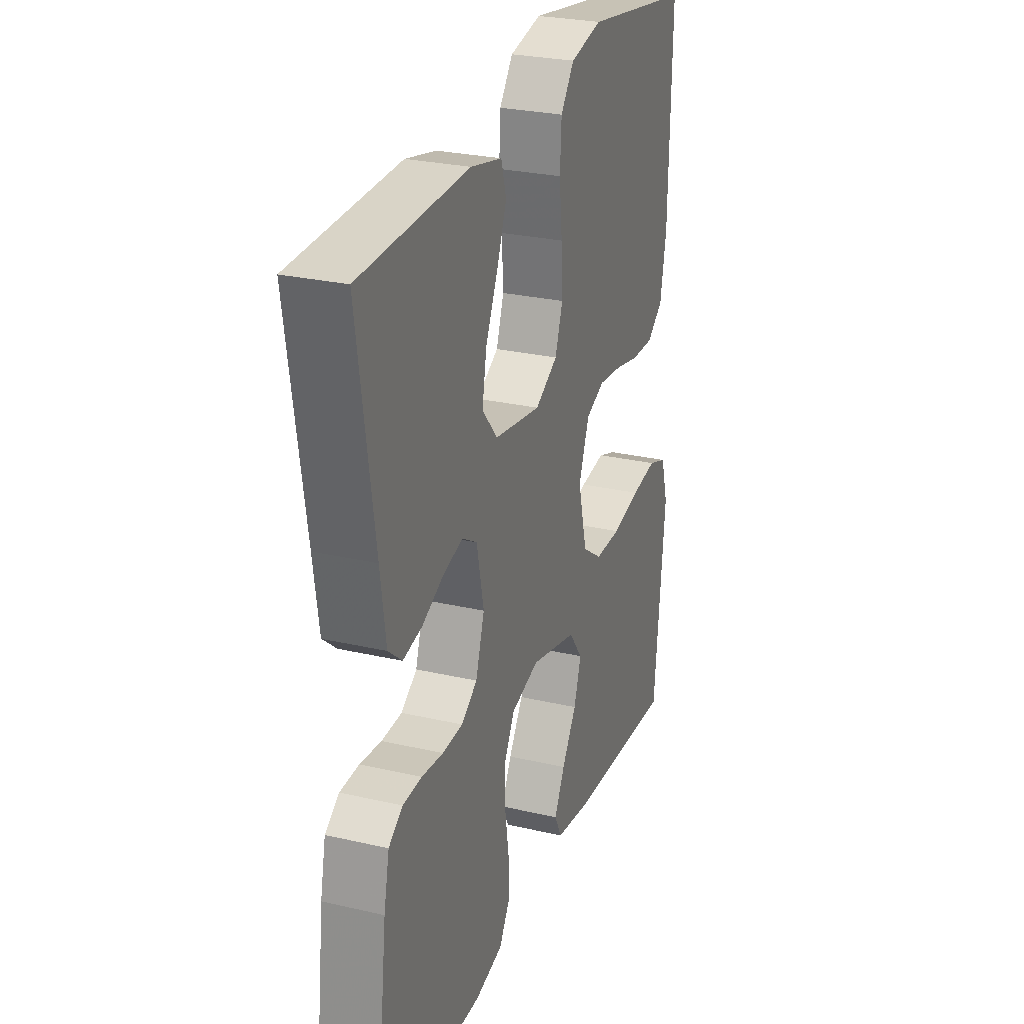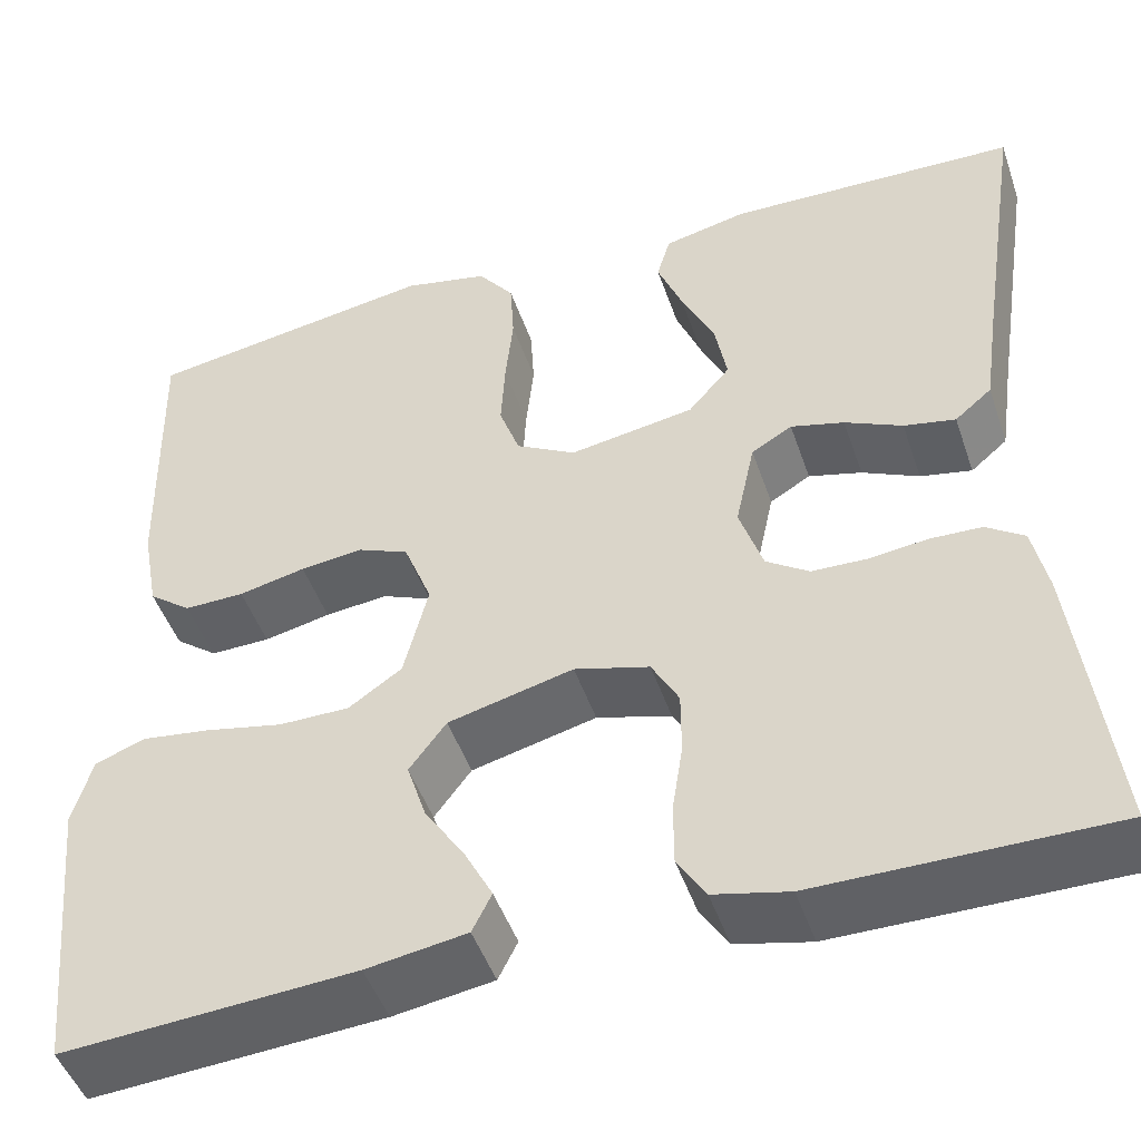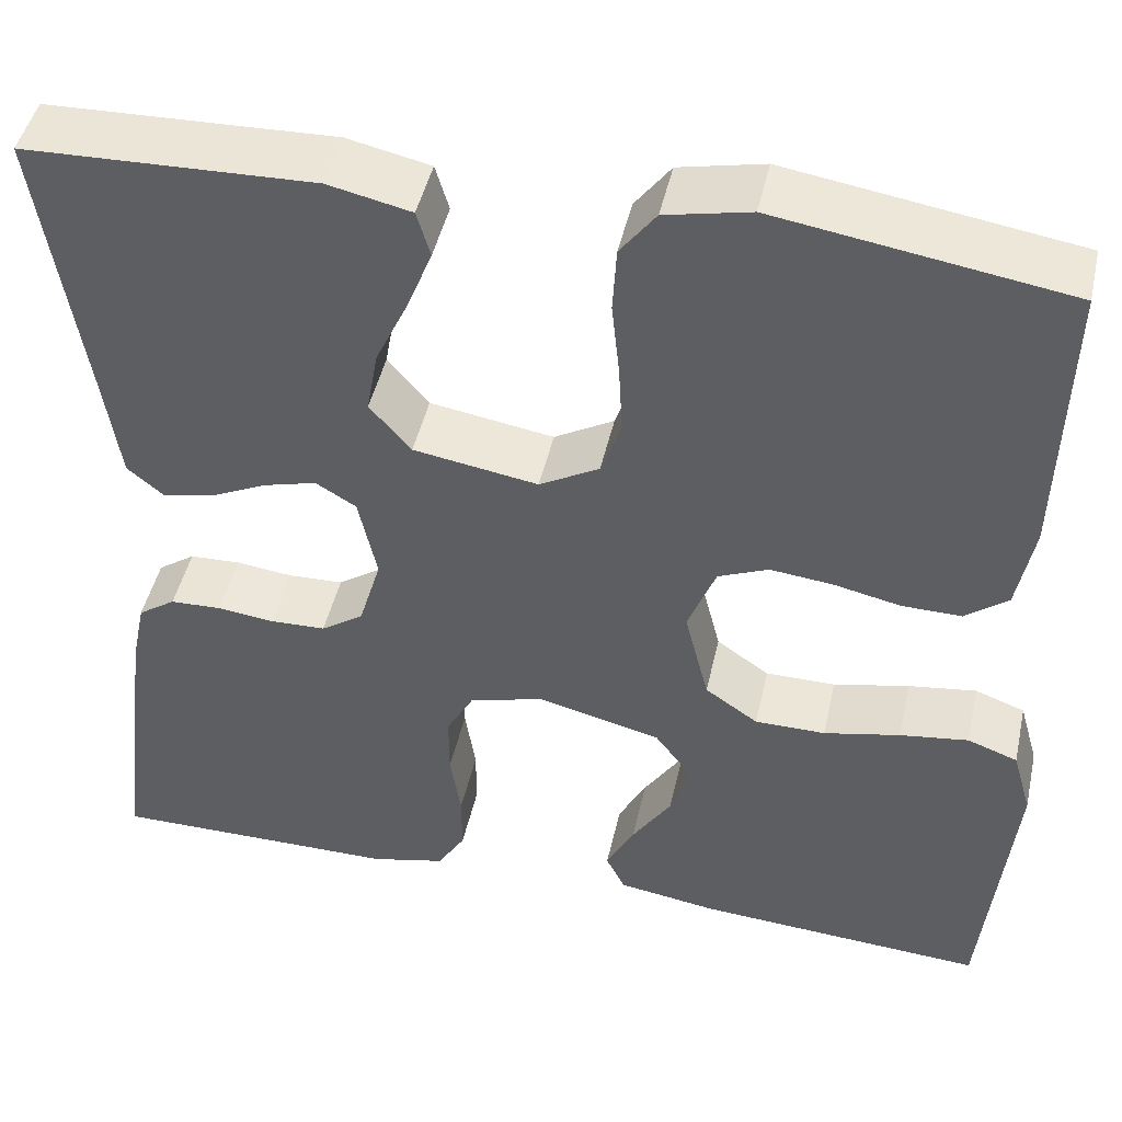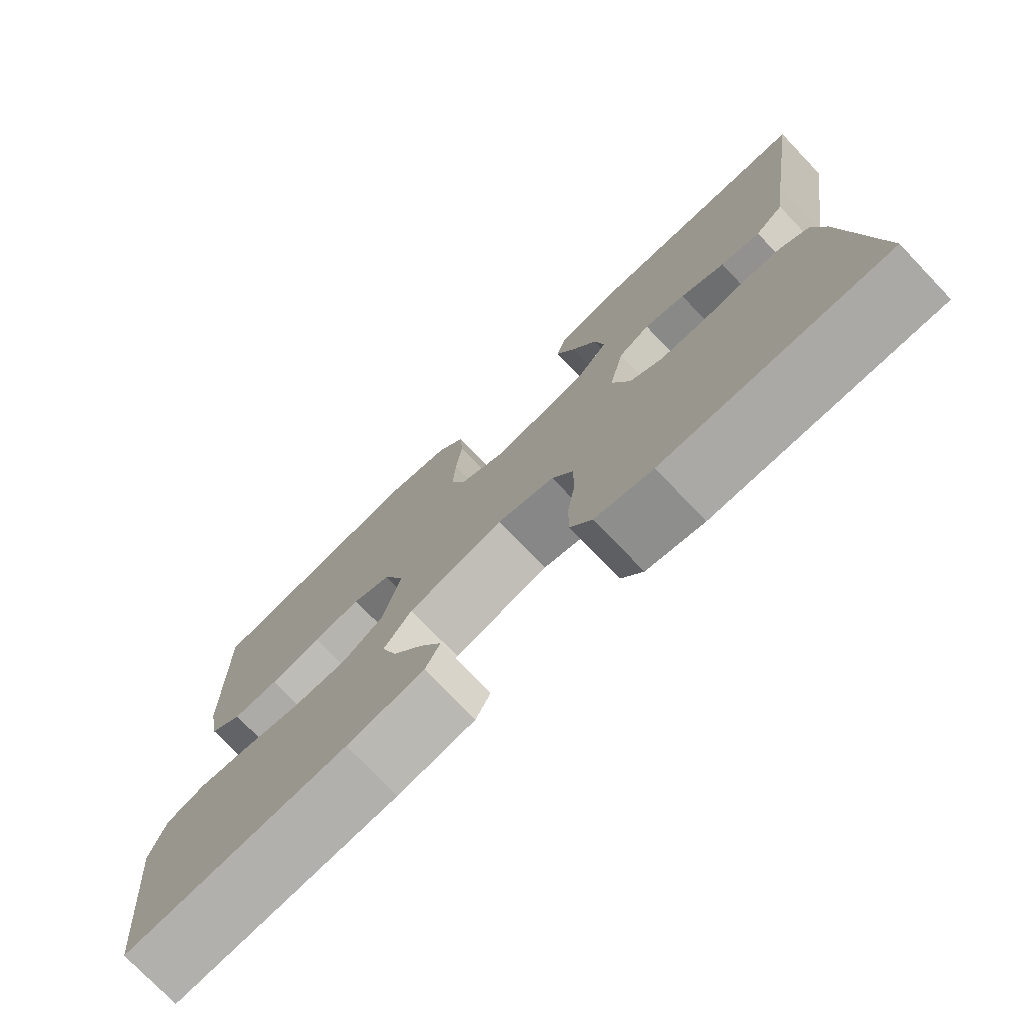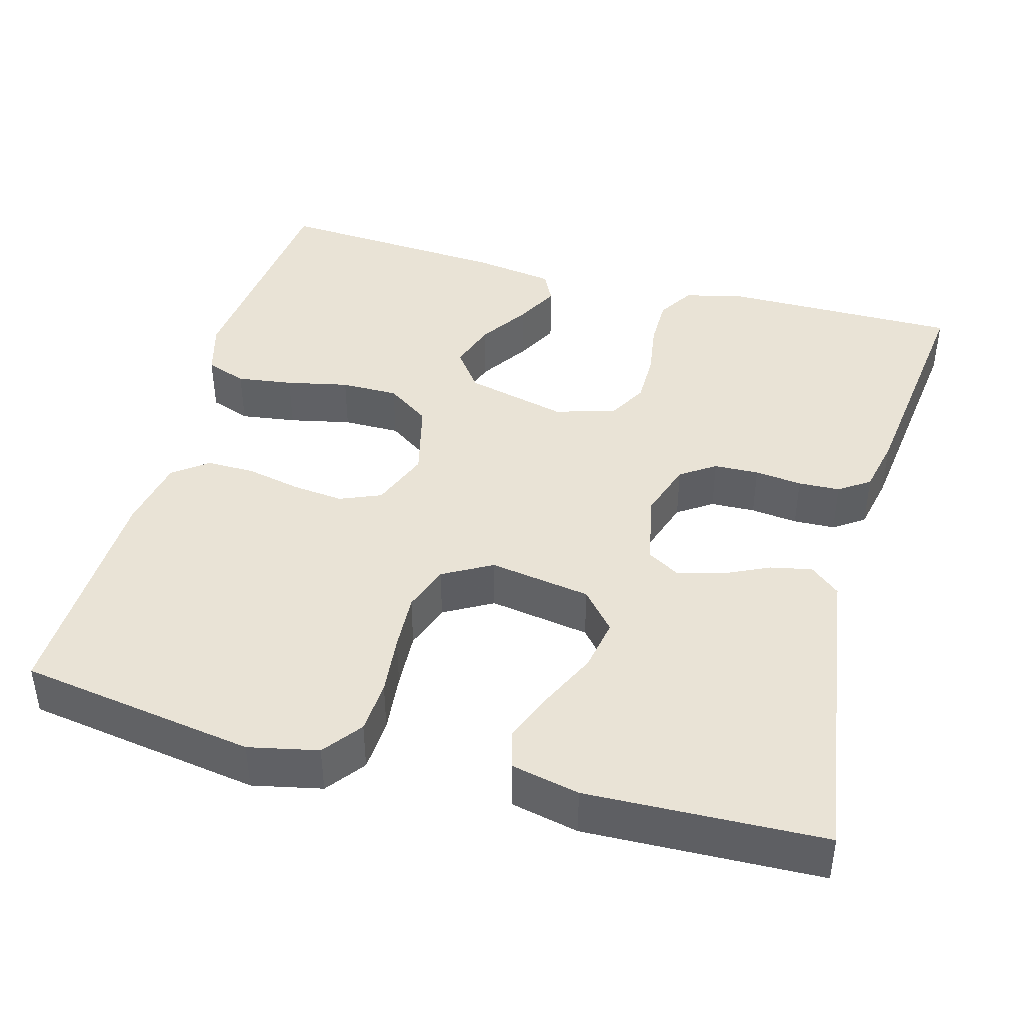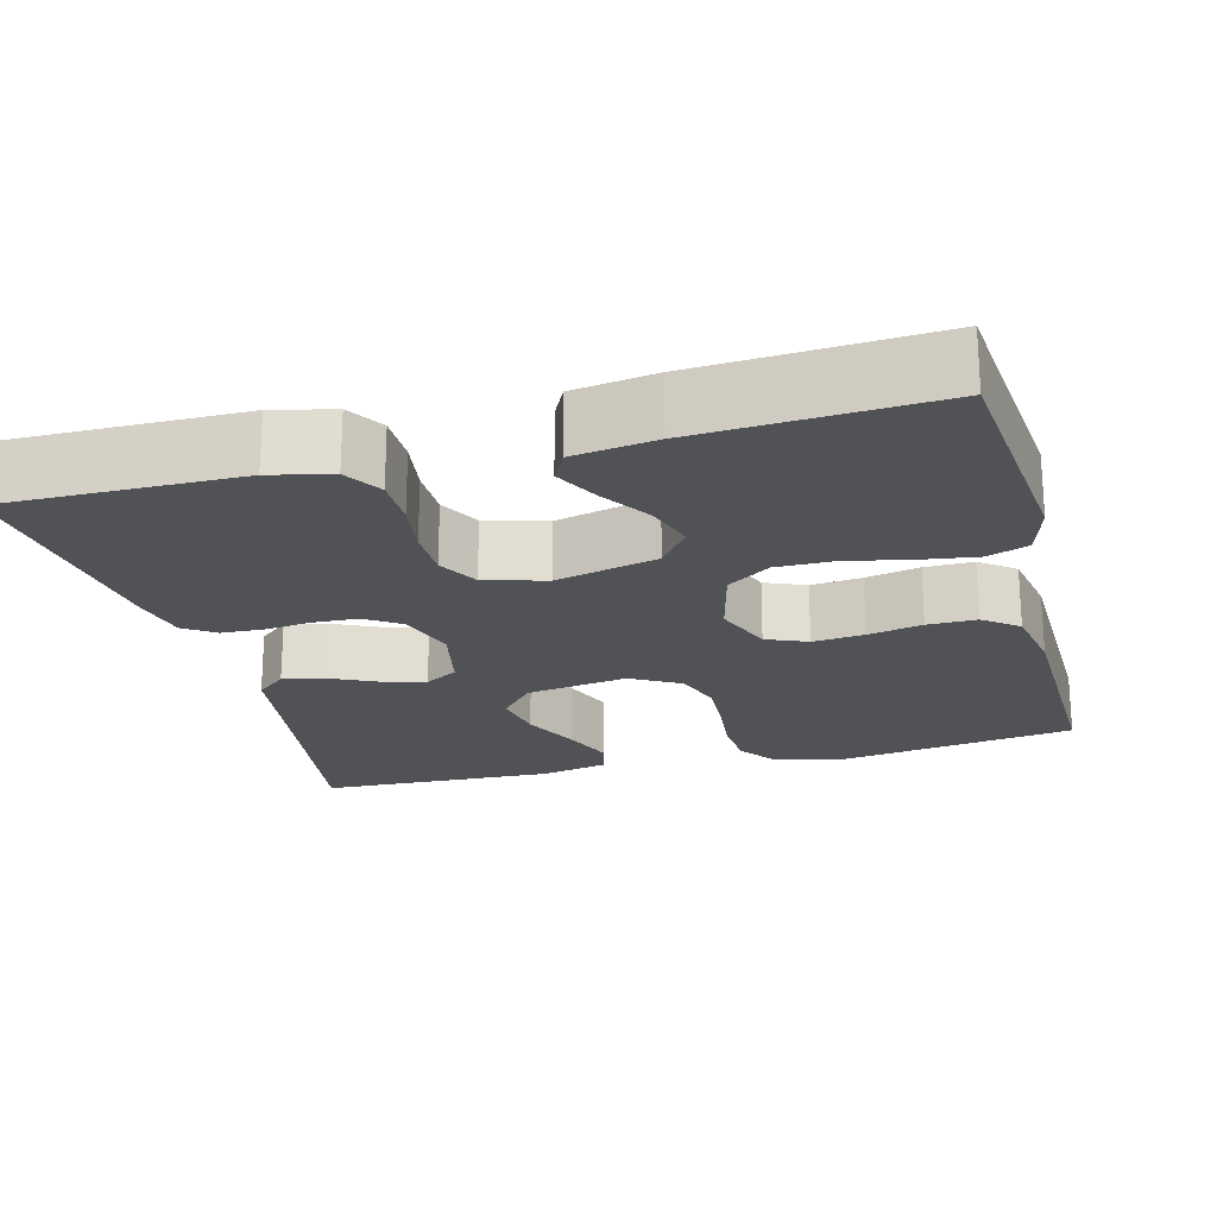
<metadata>
{"format":"obj","ext":"obj","renderer":"f3d","projection":"perspective","resolution":1024,"background":"white","views":[{"elev":27.0,"azim":109.8,"up":"+Z"},{"elev":-47.8,"azim":18.6,"up":"+Z"},{"elev":46.3,"azim":-167.5,"up":"+Z"},{"elev":-75.8,"azim":43.7,"up":"+Z"},{"elev":42.2,"azim":15.4,"up":"+Y"},{"elev":-21.1,"azim":-165.4,"up":"+Y"}]}
</metadata>
<code>
v 0.5 0.07 0.5
v 0.454 0.07 0.2
v 0.439 0.07 0.096
v 0.401 0.07 0.064
v 0.348 0.07 0.075
v 0.289 0.07 0.103
v 0.234 0.07 0.118
v 0.192 0.07 0.093
v 0.172 0.07 0
v 0.196 0.07 -0.074
v 0.24 0.07 -0.104
v 0.297 0.07 -0.106
v 0.357 0.07 -0.099
v 0.41 0.07 -0.101
v 0.449 0.07 -0.128
v 0.464 0.07 -0.2
v 0.5 0.07 -0.5
v 0.2 0.07 -0.499
v 0.123 0.07 -0.481
v 0.094 0.07 -0.434
v 0.094 0.07 -0.37
v 0.105 0.07 -0.299
v 0.105 0.07 -0.233
v 0.077 0.07 -0.182
v 0 0.07 -0.16
v -0.129 0.07 -0.192
v -0.167 0.07 -0.243
v -0.147 0.07 -0.305
v -0.106 0.07 -0.368
v -0.077 0.07 -0.424
v -0.097 0.07 -0.464
v -0.2 0.07 -0.48
v -0.5 0.07 -0.5
v -0.53 0.07 -0.2
v -0.51 0.07 -0.13
v -0.458 0.07 -0.111
v -0.387 0.07 -0.121
v -0.308 0.07 -0.138
v -0.235 0.07 -0.138
v -0.18 0.07 -0.1
v -0.155 0.07 0
v -0.184 0.07 0.075
v -0.236 0.07 0.097
v -0.301 0.07 0.09
v -0.37 0.07 0.075
v -0.432 0.07 0.074
v -0.476 0.07 0.108
v -0.493 0.07 0.2
v -0.5 0.07 0.5
v -0.2 0.07 0.547
v -0.112 0.07 0.528
v -0.075 0.07 0.479
v -0.071 0.07 0.411
v -0.079 0.07 0.334
v -0.083 0.07 0.261
v -0.062 0.07 0.201
v 0 0.07 0.166
v 0.129 0.07 0.187
v 0.172 0.07 0.237
v 0.16 0.07 0.304
v 0.126 0.07 0.377
v 0.1 0.07 0.443
v 0.114 0.07 0.491
v 0.2 0.07 0.51
v 0.5 0 0.5
v 0.454 0 0.2
v 0.439 0 0.096
v 0.401 0 0.064
v 0.348 0 0.075
v 0.289 0 0.103
v 0.234 0 0.118
v 0.192 0 0.093
v 0.172 0 0
v 0.196 0 -0.074
v 0.24 0 -0.104
v 0.297 0 -0.106
v 0.357 0 -0.099
v 0.41 0 -0.101
v 0.449 0 -0.128
v 0.464 0 -0.2
v 0.5 0 -0.5
v 0.2 0 -0.499
v 0.123 0 -0.481
v 0.094 0 -0.434
v 0.094 0 -0.37
v 0.105 0 -0.299
v 0.105 0 -0.233
v 0.077 0 -0.182
v 0 0 -0.16
v -0.129 0 -0.192
v -0.167 0 -0.243
v -0.147 0 -0.305
v -0.106 0 -0.368
v -0.077 0 -0.424
v -0.097 0 -0.464
v -0.2 0 -0.48
v -0.5 0 -0.5
v -0.53 0 -0.2
v -0.51 0 -0.13
v -0.458 0 -0.111
v -0.387 0 -0.121
v -0.308 0 -0.138
v -0.235 0 -0.138
v -0.18 0 -0.1
v -0.155 0 0
v -0.184 0 0.075
v -0.236 0 0.097
v -0.301 0 0.09
v -0.37 0 0.075
v -0.432 0 0.074
v -0.476 0 0.108
v -0.493 0 0.2
v -0.5 0 0.5
v -0.2 0 0.547
v -0.112 0 0.528
v -0.075 0 0.479
v -0.071 0 0.411
v -0.079 0 0.334
v -0.083 0 0.261
v -0.062 0 0.201
v 0 0 0.166
v 0.129 0 0.187
v 0.172 0 0.237
v 0.16 0 0.304
v 0.126 0 0.377
v 0.1 0 0.443
v 0.114 0 0.491
v 0.2 0 0.51
f 64 1 2
f 63 64 2
f 62 63 2
f 61 62 2
f 60 61 2
f 4 5 6
f 3 4 6
f 2 3 6
f 60 2 6
f 59 60 6
f 58 59 6 7
f 57 58 7 8
f 52 53 54
f 51 52 54
f 50 51 54
f 49 50 54
f 48 49 54
f 47 48 54
f 46 47 54
f 45 46 54
f 44 45 54
f 43 44 54 55
f 42 43 55 56
f 36 37 38
f 35 36 38
f 34 35 38
f 33 34 38
f 32 33 38
f 31 32 38
f 30 31 38
f 29 30 38
f 28 29 38
f 27 28 38 39
f 26 27 39 40
f 20 21 22
f 19 20 22
f 18 19 22
f 17 18 22
f 16 17 22
f 15 16 22
f 14 15 22
f 13 14 22
f 12 13 22
f 11 12 22 23
f 10 11 23 24
f 57 8 9
f 10 24 25
f 9 10 25
f 57 9 25
f 56 57 25
f 42 56 25
f 41 42 25
f 25 26 40 41
f 66 65 128
f 66 128 127
f 66 127 126
f 66 126 125
f 66 125 124
f 70 69 68
f 70 68 67
f 70 67 66
f 70 66 124
f 70 124 123
f 71 70 123 122
f 72 71 122 121
f 118 117 116
f 118 116 115
f 118 115 114
f 118 114 113
f 118 113 112
f 118 112 111
f 118 111 110
f 118 110 109
f 118 109 108
f 119 118 108 107
f 120 119 107 106
f 102 101 100
f 102 100 99
f 102 99 98
f 102 98 97
f 102 97 96
f 102 96 95
f 102 95 94
f 102 94 93
f 102 93 92
f 103 102 92 91
f 104 103 91 90
f 86 85 84
f 86 84 83
f 86 83 82
f 86 82 81
f 86 81 80
f 86 80 79
f 86 79 78
f 86 78 77
f 86 77 76
f 87 86 76 75
f 88 87 75 74
f 73 72 121
f 89 88 74
f 89 74 73
f 89 73 121
f 89 121 120
f 89 120 106
f 89 106 105
f 105 104 90 89
f 1 65 66 2
f 2 66 67 3
f 3 67 68 4
f 4 68 69 5
f 5 69 70 6
f 6 70 71 7
f 7 71 72 8
f 8 72 73 9
f 9 73 74 10
f 10 74 75 11
f 11 75 76 12
f 12 76 77 13
f 13 77 78 14
f 14 78 79 15
f 15 79 80 16
f 16 80 81 17
f 17 81 82 18
f 18 82 83 19
f 19 83 84 20
f 20 84 85 21
f 21 85 86 22
f 22 86 87 23
f 23 87 88 24
f 24 88 89 25
f 25 89 90 26
f 26 90 91 27
f 27 91 92 28
f 28 92 93 29
f 29 93 94 30
f 30 94 95 31
f 31 95 96 32
f 32 96 97 33
f 33 97 98 34
f 34 98 99 35
f 35 99 100 36
f 36 100 101 37
f 37 101 102 38
f 38 102 103 39
f 39 103 104 40
f 40 104 105 41
f 41 105 106 42
f 42 106 107 43
f 43 107 108 44
f 44 108 109 45
f 45 109 110 46
f 46 110 111 47
f 47 111 112 48
f 48 112 113 49
f 49 113 114 50
f 50 114 115 51
f 51 115 116 52
f 52 116 117 53
f 53 117 118 54
f 54 118 119 55
f 55 119 120 56
f 56 120 121 57
f 57 121 122 58
f 58 122 123 59
f 59 123 124 60
f 60 124 125 61
f 61 125 126 62
f 62 126 127 63
f 63 127 128 64
f 64 128 65 1

</code>
